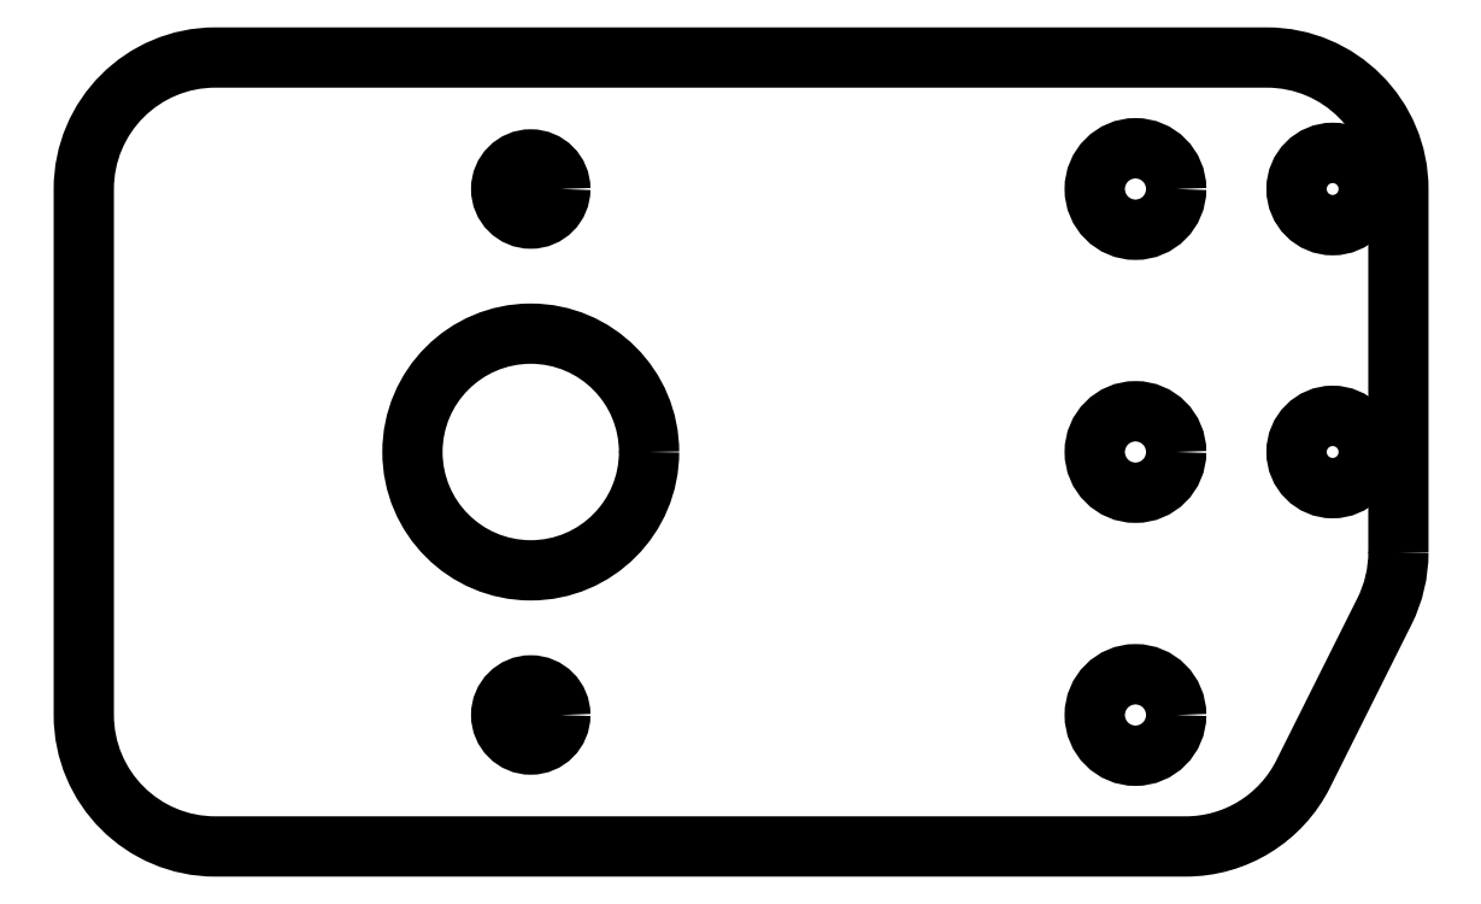
<metadata>
{"format":"dxf","ext":"dxf","renderer":"ezdxf+matplotlib","layout":"modelspace","background":"white","min_lineweight":24,"dpi":150}
</metadata>
<code>
0
SECTION
2
ENTITIES
0
CIRCLE
8
0
10
-25.12
20
-30.51
30
0
40
9
210
0
220
-0
230
1
0
CIRCLE
8
0
10
20.88
20
-30.51
30
0
40
3.1
210
0
220
-0
230
1
0
CIRCLE
8
0
10
20.88
20
-50.51
30
0
40
3.1
210
0
220
-0
230
1
0
CIRCLE
8
0
10
20.88
20
-10.51
30
0
40
3.1
210
0
220
-0
230
1
0
CIRCLE
8
0
10
-25.12
20
-50.51
30
0
40
2.25
210
0
220
-0
230
1
0
CIRCLE
8
0
10
35.88
20
-10.51
30
0
40
2.75
210
0
220
-0
230
1
0
CIRCLE
8
0
10
-25.12
20
-10.51
30
0
40
2.25
210
0
220
-0
230
1
0
CIRCLE
8
0
10
35.88
20
-30.51
30
0
40
2.75
210
0
220
-0
230
1
0
LWPOLYLINE
8
0
90
10
70
1
43
0
10
40.88
20
-38.15
42
-0.1164
10
39.83
20
-42.62
10
33.64
20
-54.98
42
-0.2841
10
24.7
20
-60.51
10
-49.12
20
-60.51
42
-0.4142
10
-59.12
20
-50.51
10
-59.12
20
-10.51
42
-0.4142
10
-49.12
20
-0.5108
10
30.88
20
-0.5108
42
-0.4142
10
40.88
20
-10.51
0
ENDSEC
0
EOF

</code>
